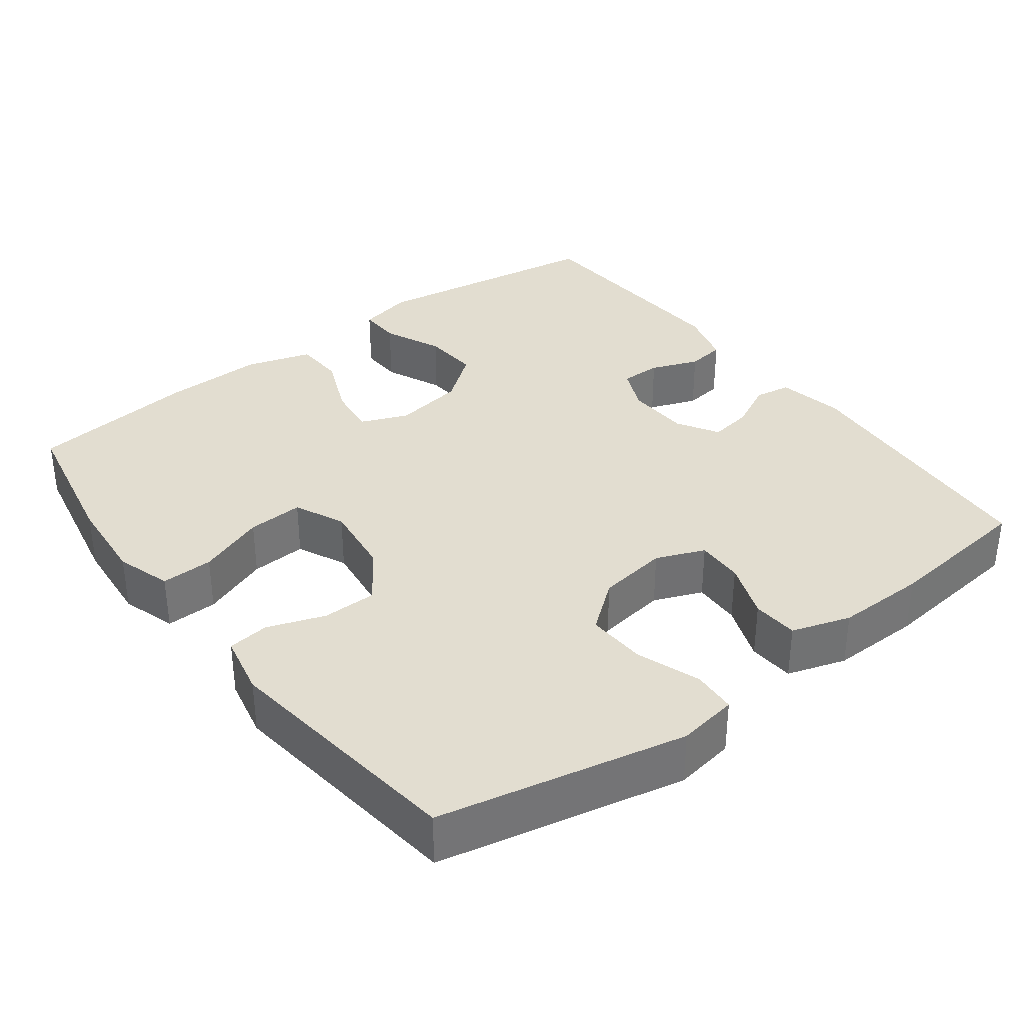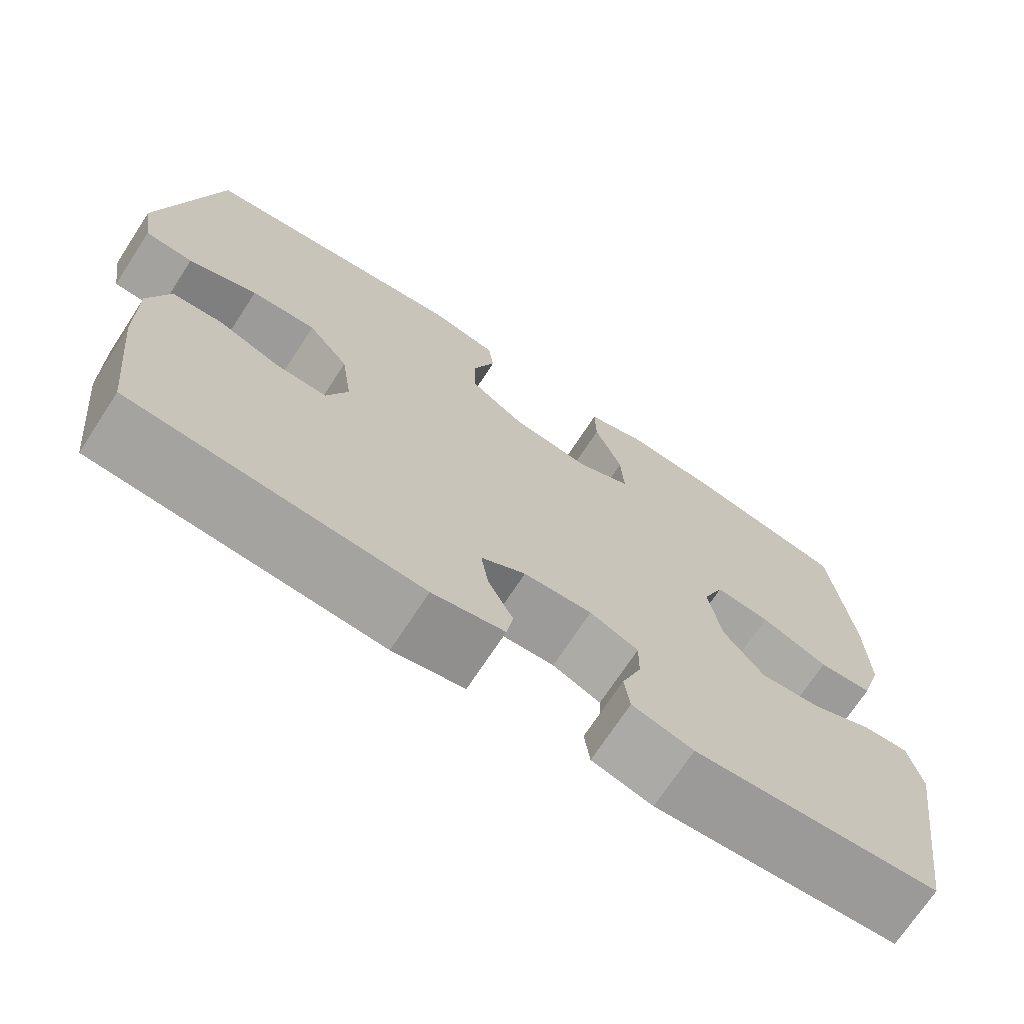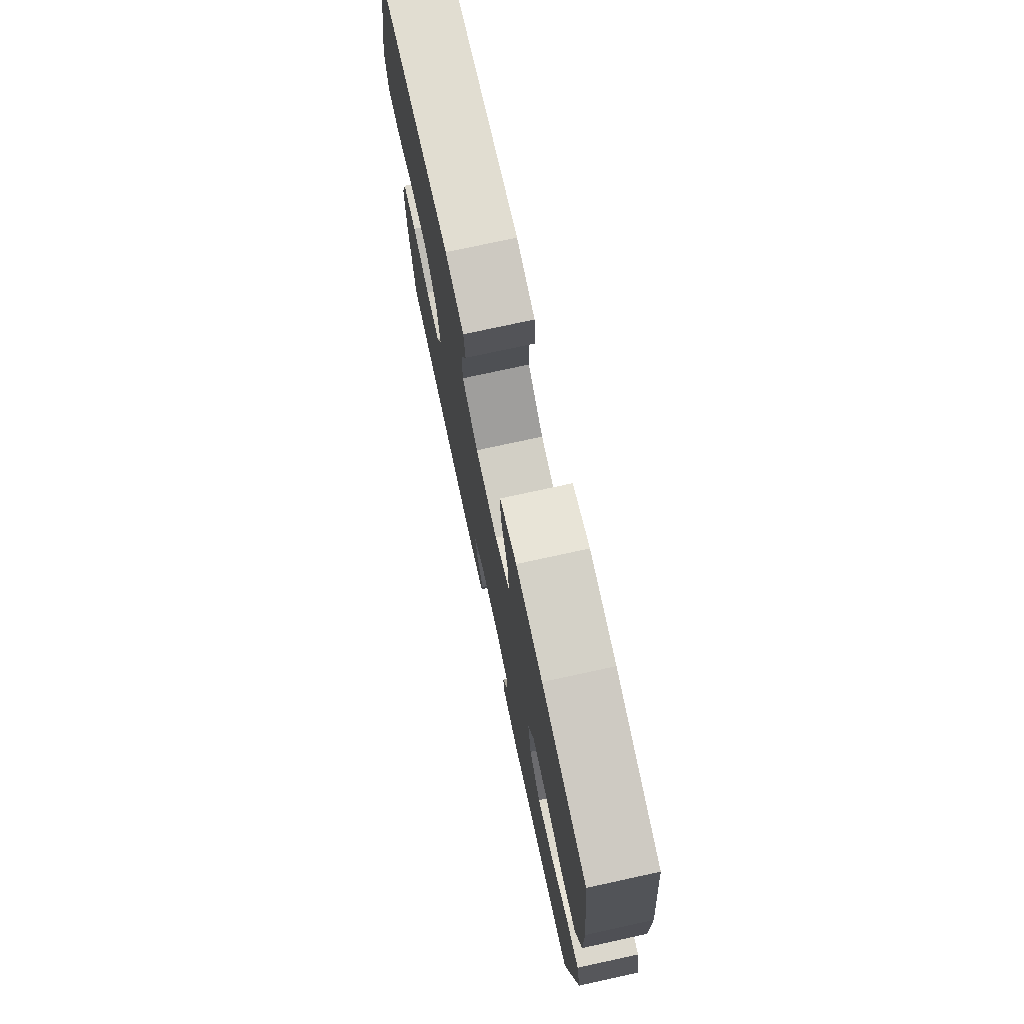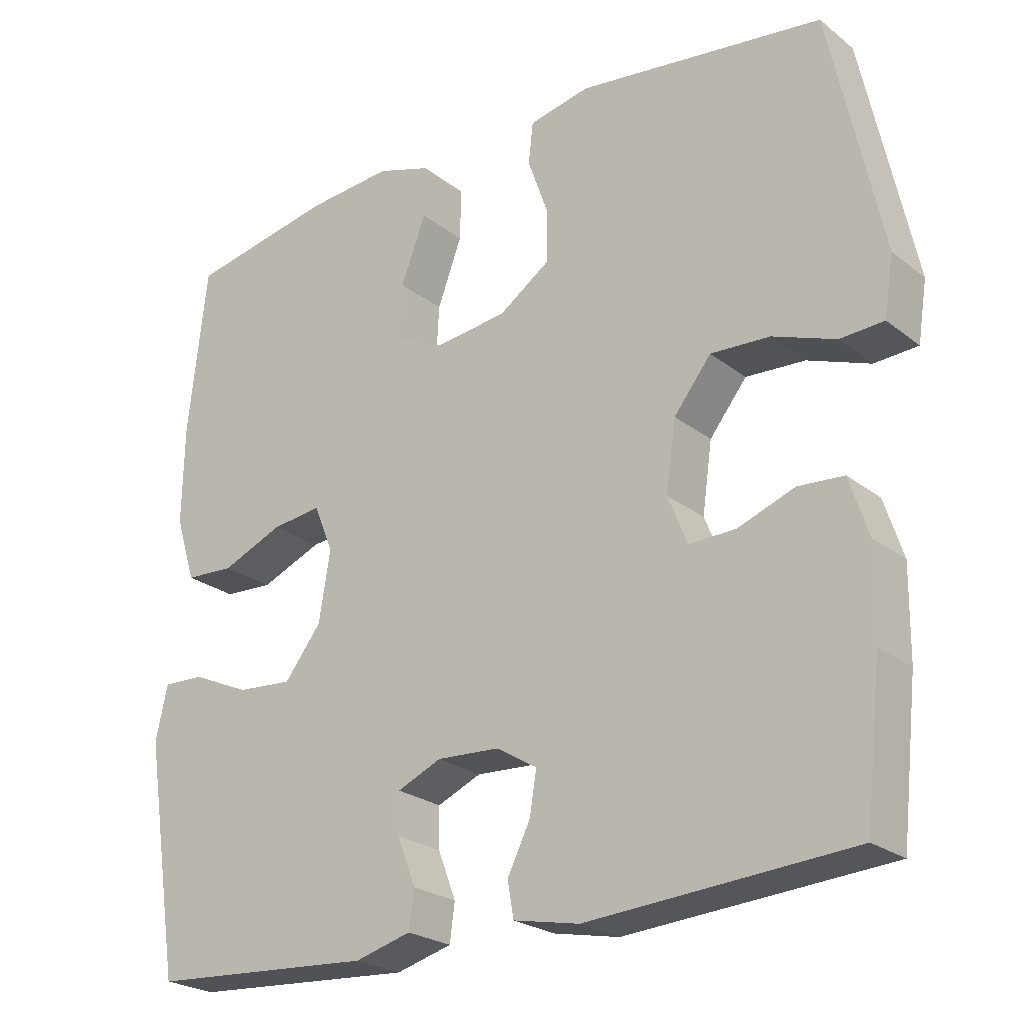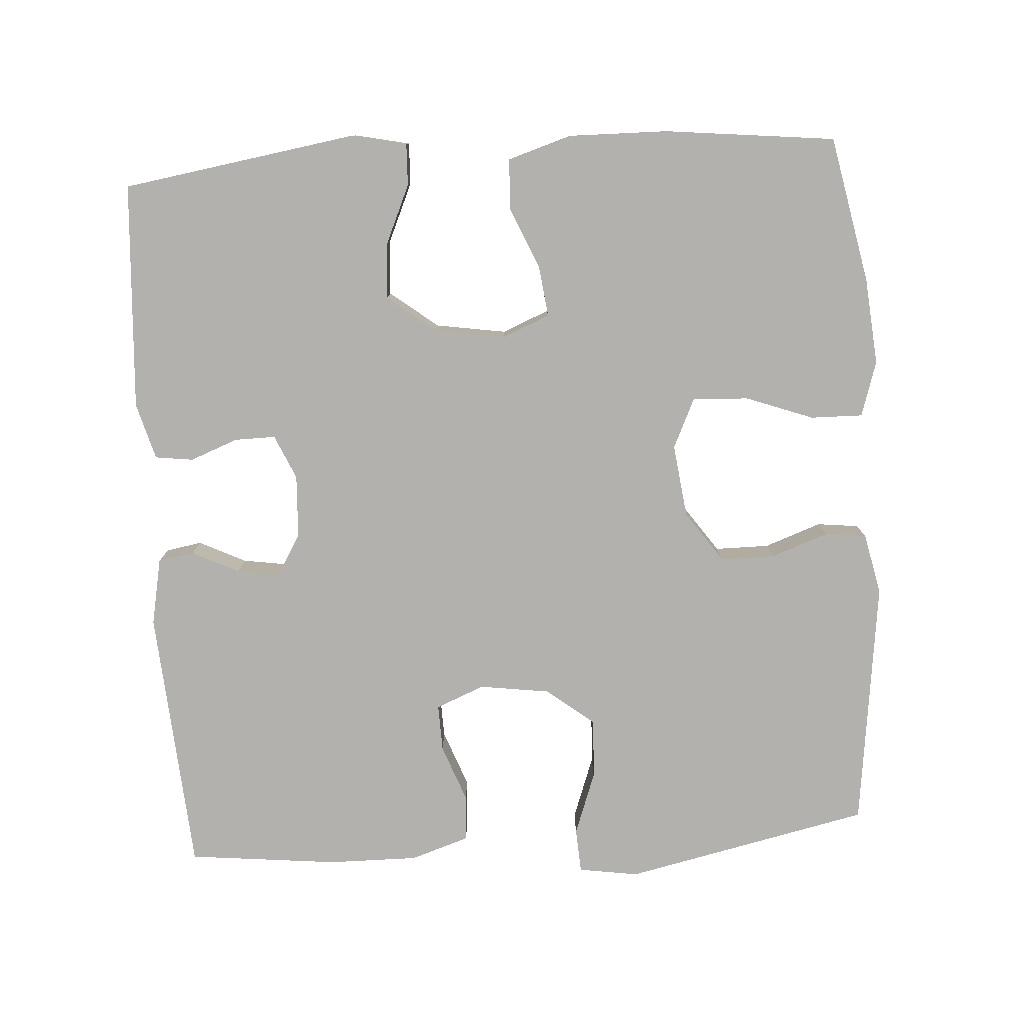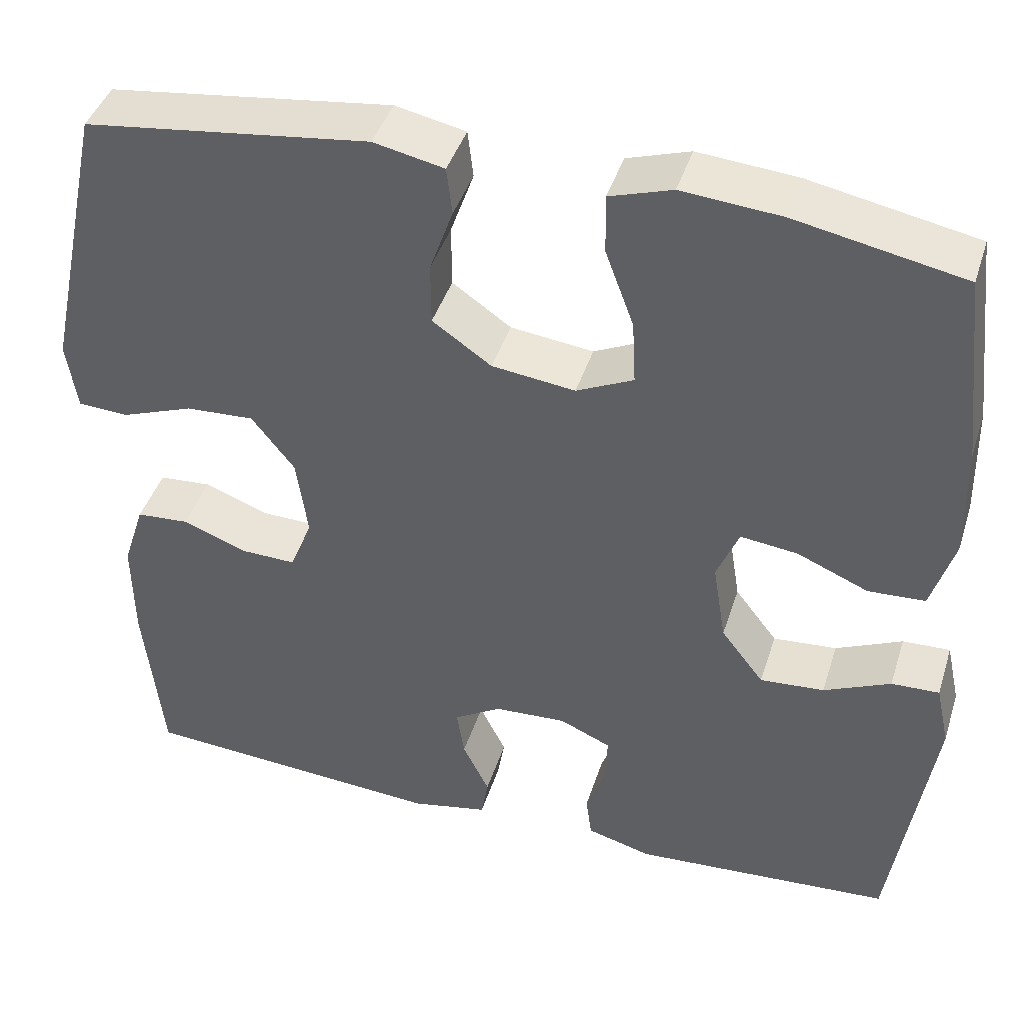
<metadata>
{"format":"obj","ext":"obj","renderer":"f3d","projection":"perspective","resolution":1024,"background":"white","views":[{"elev":35.3,"azim":52.9,"up":"+Y"},{"elev":-71.2,"azim":146.8,"up":"+Z"},{"elev":75.3,"azim":-102.3,"up":"+Z"},{"elev":-23.8,"azim":37.9,"up":"+Z"},{"elev":-79.3,"azim":-86.2,"up":"+Y"},{"elev":42.2,"azim":-162.9,"up":"+Z"}]}
</metadata>
<code>
o path904
v -0.1908 0.0375 -0.5256
v -0.1131 0.0375 -0.5041
v -0.1061 0.0375 -0.4518
v -0.1311 0.0375 -0.386
v -0.1318 0.0375 -0.3299
v -0.07028 0.0375 -0.303
v 0.01648 0.0375 -0.3075
v 0.07309 0.0375 -0.3416
v 0.06384 0.0375 -0.4002
v 0.03194 0.0375 -0.4649
v 0.04035 0.0375 -0.5141
v 0.132 0.0375 -0.5324
v 0.4987 0.0375 -0.5059
v 0.5213 0.0375 -0.2993
v 0.5229 0.0375 -0.1757
v 0.4968 0.0375 -0.09506
v 0.4335 0.0375 -0.09074
v 0.3547 0.0375 -0.1202
v 0.2897 0.0375 -0.122
v 0.2627 0.0375 -0.055
v 0.2764 0.0375 0.04129
v 0.3281 0.0375 0.107
v 0.4105 0.0375 0.1028
v 0.4974 0.0375 0.07098
v 0.5581 0.0375 0.07455
v 0.5709 0.0375 0.1569
v 0.4987 0.0375 0.4958
v 0.1565 0.0375 0.5393
v 0.07186 0.0375 0.5213
v 0.06521 0.0375 0.464
v 0.09314 0.0375 0.3853
v 0.09283 0.0375 0.3103
v 0.02217 0.0375 0.2612
v -0.0781 0.0375 0.2487
v -0.1465 0.0375 0.2807
v -0.1424 0.0375 0.3576
v -0.1081 0.0375 0.4502
v -0.1067 0.0375 0.5218
v -0.1822 0.0375 0.5458
v -0.3017 0.0375 0.5356
v -0.5032 0.0375 0.4958
v -0.5292 0.0375 0.2647
v -0.5318 0.0375 0.1266
v -0.5041 0.0375 0.03695
v -0.4356 0.0375 0.03336
v -0.3503 0.0375 0.06946
v -0.2813 0.0375 0.0779
v -0.2546 0.0375 0.01301
v -0.2703 0.0375 -0.08408
v -0.3217 0.0375 -0.1506
v -0.3987 0.0375 -0.1447
v -0.4789 0.0375 -0.1089
v -0.5364 0.0375 -0.1068
v -0.5529 0.0375 -0.1825
v -0.5032 0.0375 -0.5059
v -0.1908 -0.0375 -0.5256
v -0.1131 -0.0375 -0.5041
v -0.1061 -0.0375 -0.4518
v -0.1311 -0.0375 -0.386
v -0.1318 -0.0375 -0.3299
v -0.07028 -0.0375 -0.303
v 0.01648 -0.0375 -0.3075
v 0.07309 -0.0375 -0.3416
v 0.06384 -0.0375 -0.4002
v 0.03194 -0.0375 -0.4649
v 0.04035 -0.0375 -0.5141
v 0.132 -0.0375 -0.5324
v 0.4987 -0.0375 -0.5059
v 0.5213 -0.0375 -0.2993
v 0.5229 -0.0375 -0.1757
v 0.4968 -0.0375 -0.09506
v 0.4335 -0.0375 -0.09074
v 0.3547 -0.0375 -0.1202
v 0.2897 -0.0375 -0.122
v 0.2627 -0.0375 -0.055
v 0.2764 -0.0375 0.04129
v 0.3281 -0.0375 0.107
v 0.4105 -0.0375 0.1028
v 0.4974 -0.0375 0.07098
v 0.5581 -0.0375 0.07455
v 0.5709 -0.0375 0.1569
v 0.4987 -0.0375 0.4958
v 0.1565 -0.0375 0.5393
v 0.07186 -0.0375 0.5213
v 0.06521 -0.0375 0.464
v 0.09314 -0.0375 0.3853
v 0.09283 -0.0375 0.3103
v 0.02217 -0.0375 0.2612
v -0.0781 -0.0375 0.2487
v -0.1465 -0.0375 0.2807
v -0.1424 -0.0375 0.3576
v -0.1081 -0.0375 0.4502
v -0.1067 -0.0375 0.5218
v -0.1822 -0.0375 0.5458
v -0.3017 -0.0375 0.5356
v -0.5032 -0.0375 0.4958
v -0.5292 -0.0375 0.2647
v -0.5318 -0.0375 0.1266
v -0.5041 -0.0375 0.03695
v -0.4356 -0.0375 0.03336
v -0.3503 -0.0375 0.06946
v -0.2813 -0.0375 0.0779
v -0.2546 -0.0375 0.01301
v -0.2703 -0.0375 -0.08408
v -0.3217 -0.0375 -0.1506
v -0.3987 -0.0375 -0.1447
v -0.4789 -0.0375 -0.1089
v -0.5364 -0.0375 -0.1068
v -0.5529 -0.0375 -0.1825
v -0.5032 -0.0375 -0.5059
v 0.04035 0.0375 -0.5141
v 0.04035 0.0375 -0.5141
v 0.132 0.0375 -0.5324
v -0.1908 0.0375 -0.5256
v -0.1131 0.0375 -0.5041
v -0.1131 0.0375 -0.5041
v 0.03194 0.0375 -0.4649
v 0.4987 0.0375 -0.5059
v 0.4987 0.0375 -0.5059
v -0.5032 0.0375 -0.5059
v -0.5032 0.0375 -0.5059
v -0.1061 0.0375 -0.4518
v 0.06384 0.0375 -0.4002
v -0.1311 0.0375 -0.386
v 0.5213 0.0375 -0.2993
v 0.07309 0.0375 -0.3416
v 0.07309 0.0375 -0.3416
v -0.1318 0.0375 -0.3299
v -0.1318 0.0375 -0.3299
v 0.01648 0.0375 -0.3075
v -0.07028 0.0375 -0.303
v -0.5529 0.0375 -0.1825
v 0.5229 0.0375 -0.1757
v -0.5364 0.0375 -0.1068
v -0.5364 0.0375 -0.1068
v -0.3217 0.0375 -0.1506
v -0.3987 0.0375 -0.1447
v 0.4968 0.0375 -0.09506
v 0.4968 0.0375 -0.09506
v -0.2703 0.0375 -0.08408
v 0.3547 0.0375 -0.1202
v 0.2897 0.0375 -0.122
v 0.2897 0.0375 -0.122
v -0.4789 0.0375 -0.1089
v 0.2627 0.0375 -0.055
v 0.4335 0.0375 -0.09074
v -0.2546 0.0375 0.01301
v 0.2764 0.0375 0.04129
v -0.2813 0.0375 0.0779
v -0.2813 0.0375 0.0779
v -0.5041 0.0375 0.03695
v -0.5041 0.0375 0.03695
v -0.4356 0.0375 0.03336
v -0.3503 0.0375 0.06946
v -0.5318 0.0375 0.1266
v 0.3281 0.0375 0.107
v 0.4105 0.0375 0.1028
v 0.4974 0.0375 0.07098
v 0.5581 0.0375 0.07455
v 0.5581 0.0375 0.07455
v 0.5709 0.0375 0.1569
v -0.5292 0.0375 0.2647
v -0.0781 0.0375 0.2487
v -0.1465 0.0375 0.2807
v -0.1465 0.0375 0.2807
v 0.02217 0.0375 0.2612
v 0.09283 0.0375 0.3103
v -0.1424 0.0375 0.3576
v 0.09314 0.0375 0.3853
v -0.1081 0.0375 0.4502
v 0.06521 0.0375 0.464
v -0.5032 0.0375 0.4958
v -0.5032 0.0375 0.4958
v -0.1067 0.0375 0.5218
v -0.1067 0.0375 0.5218
v 0.07186 0.0375 0.5213
v 0.07186 0.0375 0.5213
v 0.4987 0.0375 0.4958
v 0.4987 0.0375 0.4958
v -0.3017 0.0375 0.5356
v 0.1565 0.0375 0.5393
v -0.1822 0.0375 0.5458
v 0.04035 -0.0375 -0.5141
v 0.04035 -0.0375 -0.5141
v 0.132 -0.0375 -0.5324
v -0.1908 -0.0375 -0.5256
v -0.1131 -0.0375 -0.5041
v -0.1131 -0.0375 -0.5041
v 0.03194 -0.0375 -0.4649
v 0.4987 -0.0375 -0.5059
v 0.4987 -0.0375 -0.5059
v -0.5032 -0.0375 -0.5059
v -0.5032 -0.0375 -0.5059
v -0.1061 -0.0375 -0.4518
v 0.06384 -0.0375 -0.4002
v -0.1311 -0.0375 -0.386
v 0.5213 -0.0375 -0.2993
v 0.07309 -0.0375 -0.3416
v 0.07309 -0.0375 -0.3416
v -0.1318 -0.0375 -0.3299
v -0.1318 -0.0375 -0.3299
v 0.01648 -0.0375 -0.3075
v -0.07028 -0.0375 -0.303
v -0.5529 -0.0375 -0.1825
v 0.5229 -0.0375 -0.1757
v -0.5364 -0.0375 -0.1068
v -0.5364 -0.0375 -0.1068
v -0.3217 -0.0375 -0.1506
v -0.3987 -0.0375 -0.1447
v 0.4968 -0.0375 -0.09506
v 0.4968 -0.0375 -0.09506
v -0.2703 -0.0375 -0.08408
v 0.3547 -0.0375 -0.1202
v 0.2897 -0.0375 -0.122
v 0.2897 -0.0375 -0.122
v -0.4789 -0.0375 -0.1089
v 0.2627 -0.0375 -0.055
v 0.4335 -0.0375 -0.09074
v -0.2546 -0.0375 0.01301
v 0.2764 -0.0375 0.04129
v -0.2813 -0.0375 0.0779
v -0.2813 -0.0375 0.0779
v -0.5041 -0.0375 0.03695
v -0.5041 -0.0375 0.03695
v -0.4356 -0.0375 0.03336
v -0.3503 -0.0375 0.06946
v -0.5318 -0.0375 0.1266
v 0.3281 -0.0375 0.107
v 0.4105 -0.0375 0.1028
v 0.4974 -0.0375 0.07098
v 0.5581 -0.0375 0.07455
v 0.5581 -0.0375 0.07455
v 0.5709 -0.0375 0.1569
v -0.5292 -0.0375 0.2647
v -0.0781 -0.0375 0.2487
v -0.1465 -0.0375 0.2807
v -0.1465 -0.0375 0.2807
v 0.02217 -0.0375 0.2612
v 0.09283 -0.0375 0.3103
v -0.1424 -0.0375 0.3576
v 0.09314 -0.0375 0.3853
v -0.1081 -0.0375 0.4502
v 0.06521 -0.0375 0.464
v -0.5032 -0.0375 0.4958
v -0.5032 -0.0375 0.4958
v -0.1067 -0.0375 0.5218
v -0.1067 -0.0375 0.5218
v 0.07186 -0.0375 0.5213
v 0.07186 -0.0375 0.5213
v 0.4987 -0.0375 0.4958
v 0.4987 -0.0375 0.4958
v -0.3017 -0.0375 0.5356
v 0.1565 -0.0375 0.5393
v -0.1822 -0.0375 0.5458
f 197 214 198
f 243 253 248
f 192 208 209
f 219 238 235
f 192 209 204
f 208 200 212
f 197 185 190
f 200 208 196
f 228 250 239
f 226 227 225
f 204 216 206
f 225 227 223
f 252 240 254
f 186 196 192
f 233 230 231
f 202 214 217
f 198 214 202
f 202 217 219
f 185 198 195
f 205 213 197
f 220 228 239
f 253 241 250
f 234 252 244
f 238 220 239
f 213 214 197
f 233 229 230
f 203 202 219
f 194 196 186
f 212 203 219
f 239 250 241
f 226 234 227
f 183 185 189
f 241 253 243
f 254 240 242
f 189 185 195
f 217 220 238
f 213 205 218
f 210 218 205
f 197 198 185
f 200 203 212
f 254 242 246
f 209 216 204
f 221 235 236
f 234 236 240
f 192 196 208
f 221 234 226
f 228 229 250
f 234 240 252
f 221 236 234
f 219 235 221
f 187 194 186
f 250 229 233
f 217 238 219
f 112 12 67 184
f 1 116 188 56
f 10 11 66 65
f 12 119 191 67
f 121 1 56 193
f 2 3 58 57
f 9 10 65 64
f 3 4 59 58
f 13 14 69 68
f 127 9 64 199
f 4 129 201 59
f 7 8 63 62
f 5 6 61 60
f 6 7 62 61
f 54 55 110 109
f 14 15 70 69
f 135 54 109 207
f 50 51 106 105
f 15 139 211 70
f 49 50 105 104
f 18 143 215 73
f 52 53 108 107
f 51 52 107 106
f 19 20 75 74
f 17 18 73 72
f 16 17 72 71
f 48 49 104 103
f 20 21 76 75
f 150 48 103 222
f 152 45 100 224
f 45 46 101 100
f 43 44 99 98
f 21 22 77 76
f 46 47 102 101
f 23 24 79 78
f 24 160 232 79
f 25 26 81 80
f 22 23 78 77
f 42 43 98 97
f 34 165 237 89
f 33 34 89 88
f 32 33 88 87
f 35 36 91 90
f 31 32 87 86
f 36 37 92 91
f 30 31 86 85
f 173 42 97 245
f 37 175 247 92
f 177 30 85 249
f 26 179 251 81
f 40 41 96 95
f 28 29 84 83
f 27 28 83 82
f 39 40 95 94
f 38 39 94 93
f 125 126 142
f 171 176 181
f 120 137 136
f 147 163 166
f 120 132 137
f 136 140 128
f 125 118 113
f 128 124 136
f 156 167 178
f 154 153 155
f 132 134 144
f 153 151 155
f 180 182 168
f 114 120 124
f 161 159 158
f 130 145 142
f 126 130 142
f 130 147 145
f 113 123 126
f 133 125 141
f 148 167 156
f 181 178 169
f 162 172 180
f 166 167 148
f 141 125 142
f 161 158 157
f 131 147 130
f 122 114 124
f 140 147 131
f 167 169 178
f 154 155 162
f 111 117 113
f 169 171 181
f 182 170 168
f 117 123 113
f 145 166 148
f 141 146 133
f 138 133 146
f 125 113 126
f 128 140 131
f 182 174 170
f 137 132 144
f 149 164 163
f 162 168 164
f 120 136 124
f 149 154 162
f 156 178 157
f 162 180 168
f 149 162 164
f 147 149 163
f 115 114 122
f 178 161 157
f 145 147 166

</code>
